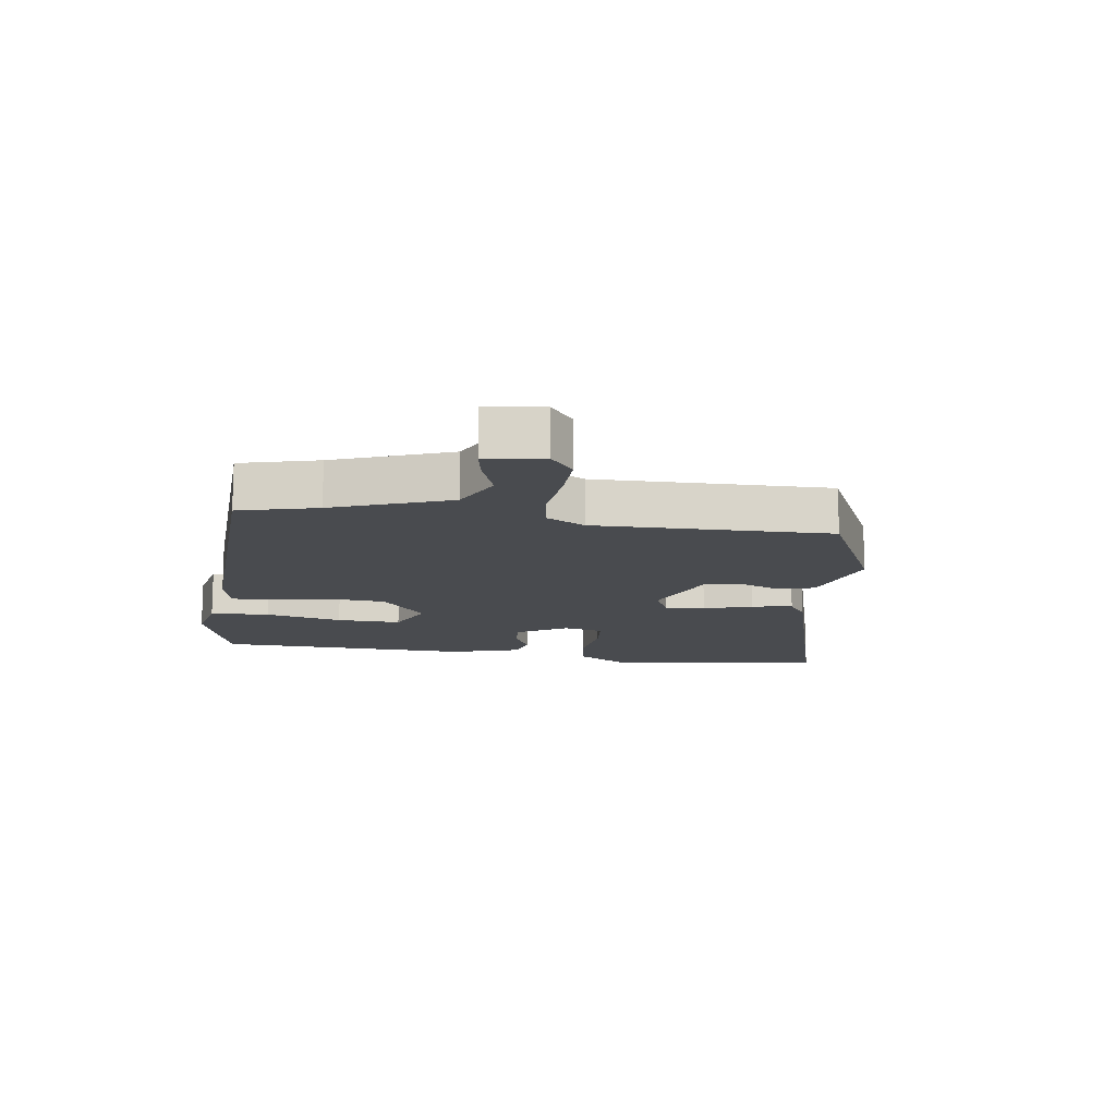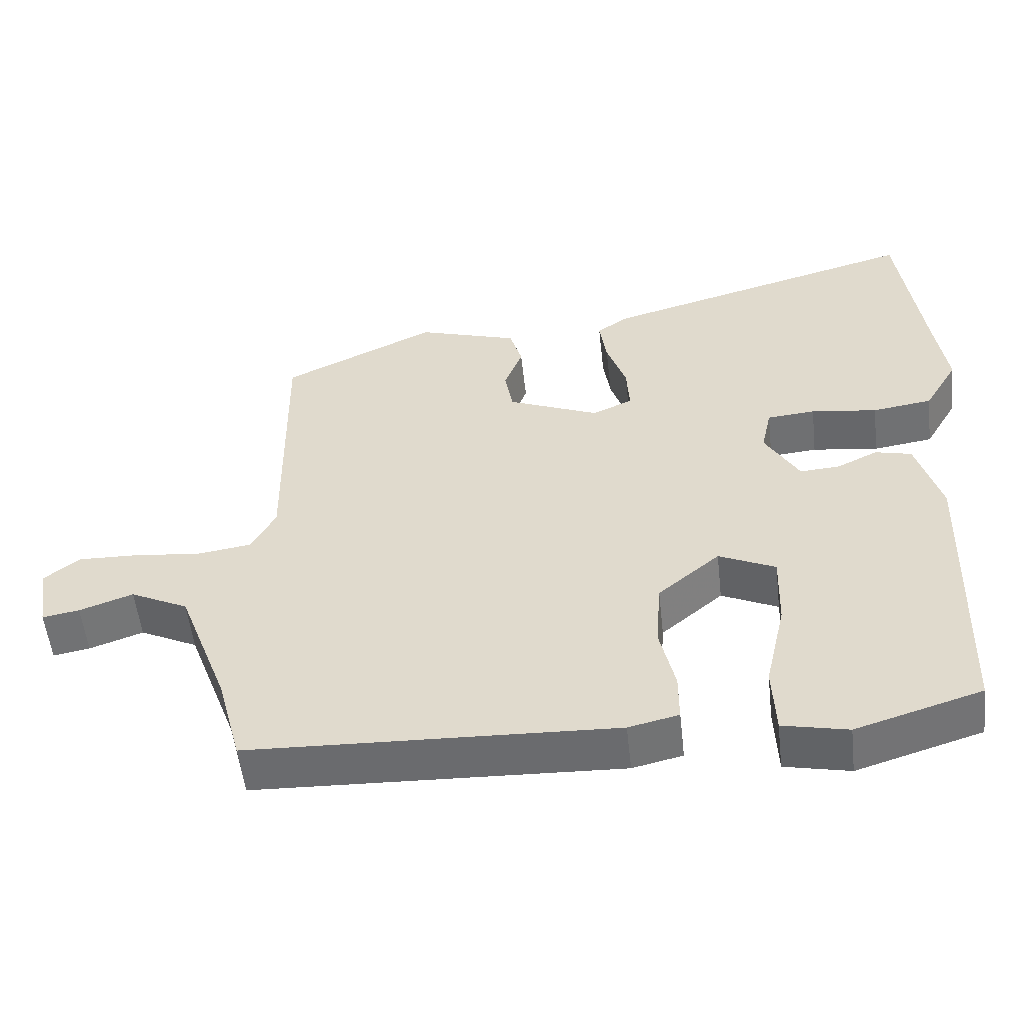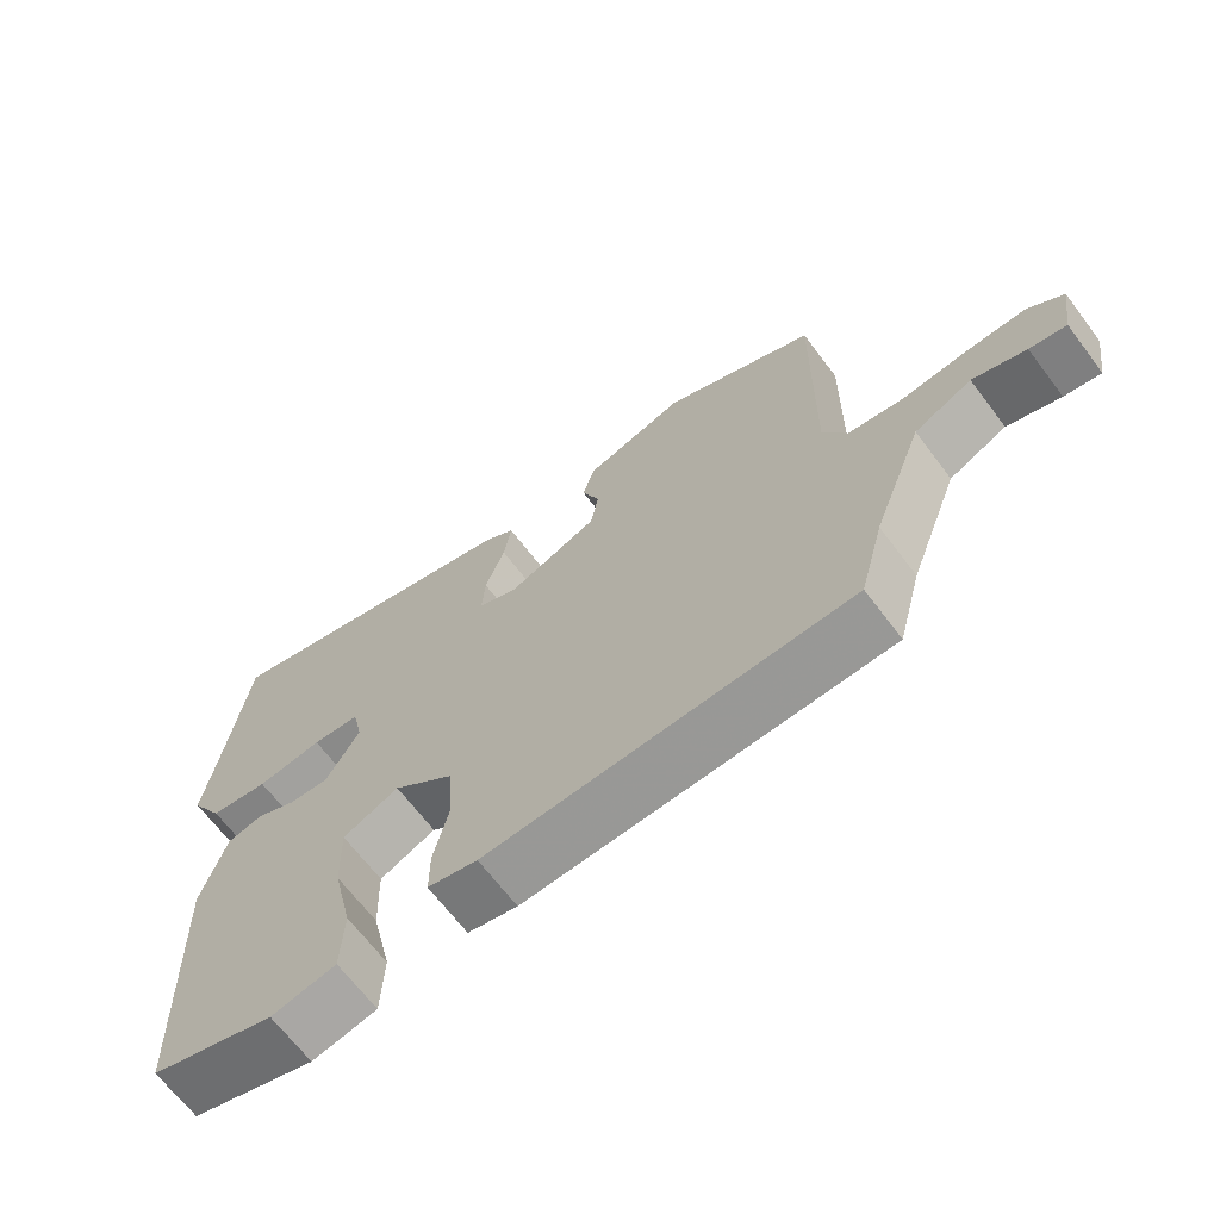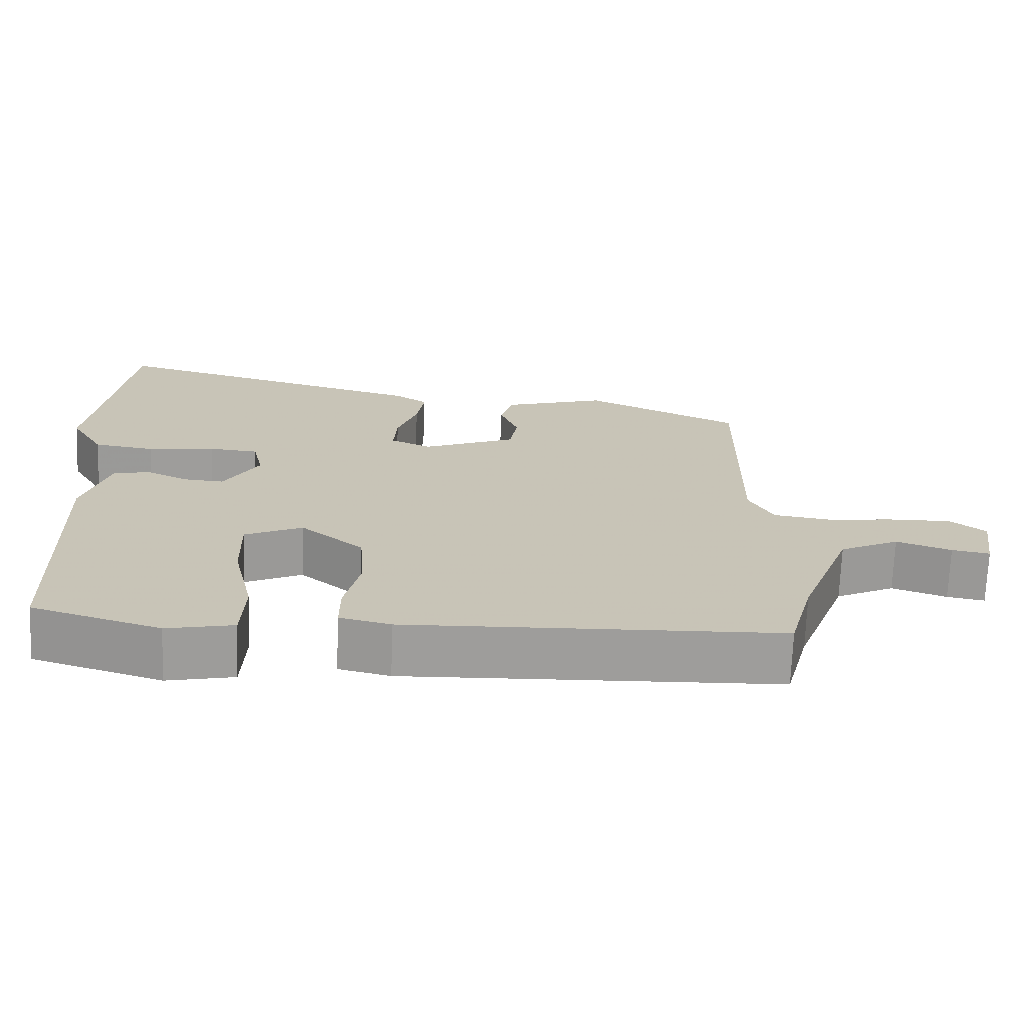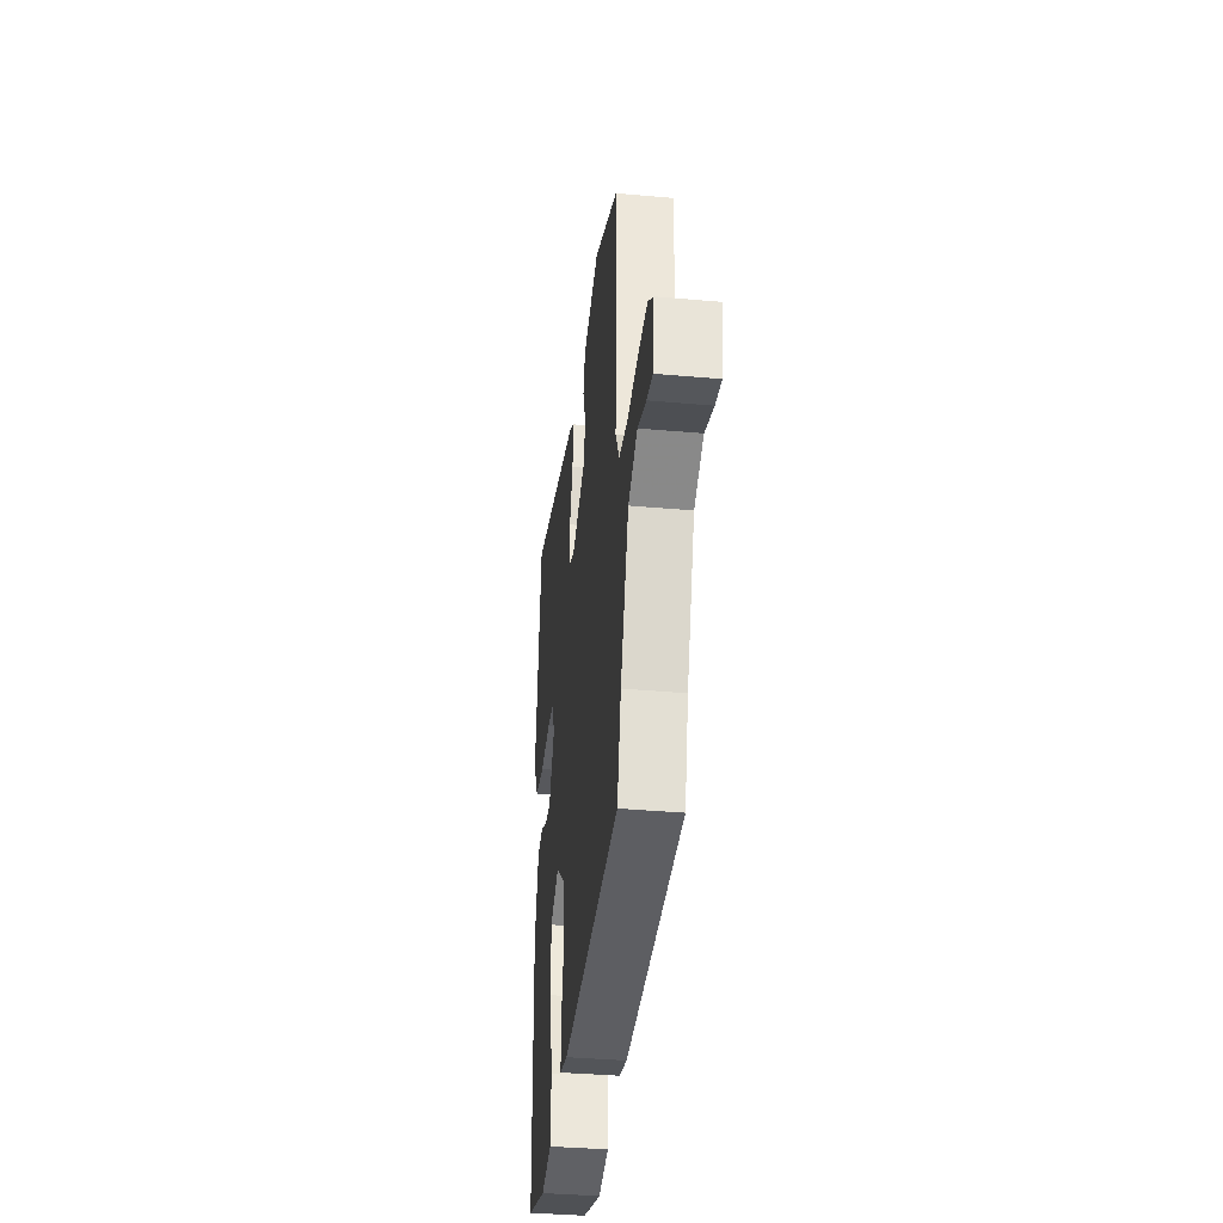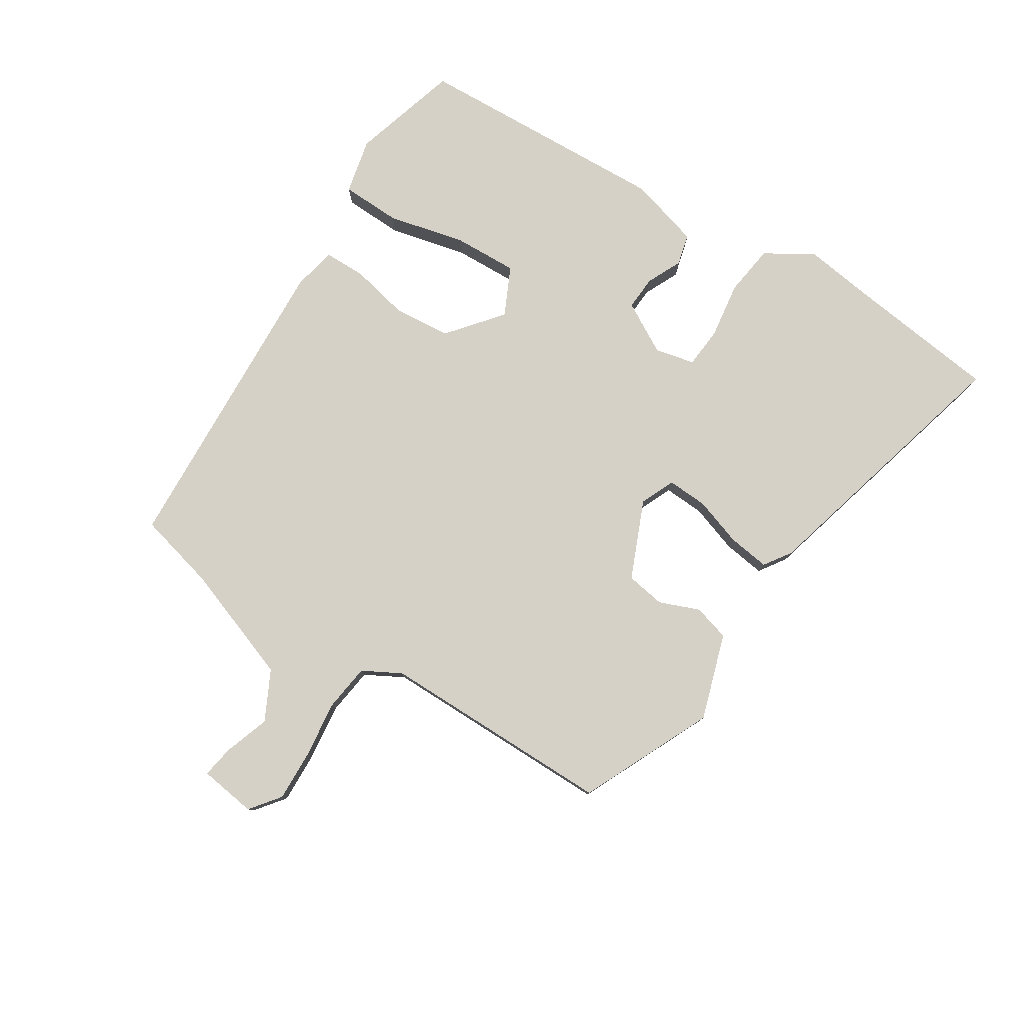
<metadata>
{"format":"obj","ext":"obj","renderer":"f3d","projection":"perspective","resolution":1024,"background":"white","views":[{"elev":-13.8,"azim":-98.2,"up":"+Y"},{"elev":-53.9,"azim":6.3,"up":"+Z"},{"elev":-67.1,"azim":-142.9,"up":"+Z"},{"elev":-70.5,"azim":177.8,"up":"+Z"},{"elev":-36.9,"azim":-96.6,"up":"+Z"},{"elev":79.6,"azim":-58.3,"up":"+Y"}]}
</metadata>
<code>
v 0.486 0.07 0.606
v 0.519 0.07 0.358
v 0.535 0.07 0.249
v 0.489 0.07 0.171
v 0.407 0.07 0.159
v 0.316 0.07 0.171
v 0.25 0.07 0.165
v 0.236 0.07 0.101
v 0.283 0.07 0.02
v 0.338 0.07 0.024
v 0.394 0.07 0.051
v 0.444 0.07 0.039
v 0.478 0.07 -0.076
v 0.464 0.07 -0.489
v 0.291 0.07 -0.542
v 0.201 0.07 -0.523
v 0.197 0.07 -0.427
v 0.225 0.07 -0.303
v 0.228 0.07 -0.199
v 0.15 0.07 -0.163
v 0.065 0.07 -0.234
v 0.058 0.07 -0.328
v 0.079 0.07 -0.42
v 0.079 0.07 -0.487
v 0.01 0.07 -0.503
v -0.494 0.07 -0.485
v -0.527 0.07 -0.359
v -0.597 0.07 -0.172
v -0.677 0.07 -0.133
v -0.751 0.07 -0.159
v -0.802 0.07 -0.168
v -0.816 0.07 -0.076
v -0.768 0.07 -0.038
v -0.685 0.07 -0.04
v -0.593 0.07 -0.05
v -0.517 0.07 -0.039
v -0.484 0.07 0.023
v -0.489 0.07 0.401
v -0.278 0.07 0.501
v -0.139 0.07 0.458
v -0.122 0.07 0.4
v -0.147 0.07 0.335
v -0.136 0.07 0.272
v -0.01 0.07 0.22
v 0.045 0.07 0.245
v 0.041 0.07 0.31
v 0.014 0.07 0.388
v 0.004 0.07 0.455
v 0.047 0.07 0.485
v 0.486 0 0.606
v 0.519 0 0.358
v 0.535 0 0.249
v 0.489 0 0.171
v 0.407 0 0.159
v 0.316 0 0.171
v 0.25 0 0.165
v 0.236 0 0.101
v 0.283 0 0.02
v 0.338 0 0.024
v 0.394 0 0.051
v 0.444 0 0.039
v 0.478 0 -0.076
v 0.464 0 -0.489
v 0.291 0 -0.542
v 0.201 0 -0.523
v 0.197 0 -0.427
v 0.225 0 -0.303
v 0.228 0 -0.199
v 0.15 0 -0.163
v 0.065 0 -0.234
v 0.058 0 -0.328
v 0.079 0 -0.42
v 0.079 0 -0.487
v 0.01 0 -0.503
v -0.494 0 -0.485
v -0.527 0 -0.359
v -0.597 0 -0.172
v -0.677 0 -0.133
v -0.751 0 -0.159
v -0.802 0 -0.168
v -0.816 0 -0.076
v -0.768 0 -0.038
v -0.685 0 -0.04
v -0.593 0 -0.05
v -0.517 0 -0.039
v -0.484 0 0.023
v -0.489 0 0.401
v -0.278 0 0.501
v -0.139 0 0.458
v -0.122 0 0.4
v -0.147 0 0.335
v -0.136 0 0.272
v -0.01 0 0.22
v 0.045 0 0.245
v 0.041 0 0.31
v 0.014 0 0.388
v 0.004 0 0.455
v 0.047 0 0.485
f 49 1 2
f 48 49 2
f 47 48 2
f 46 47 2
f 4 5 6
f 3 4 6
f 2 3 6
f 46 2 6
f 45 46 6
f 44 45 6 7
f 40 41 42
f 39 40 42
f 38 39 42
f 37 38 42
f 36 37 42 43
f 33 34 35
f 32 33 35
f 31 32 35
f 30 31 35
f 29 30 35
f 28 29 35 36
f 36 43 44
f 28 36 44
f 27 28 44
f 25 26 27
f 24 25 27
f 23 24 27
f 22 23 27
f 16 17 18
f 15 16 18
f 14 15 18
f 13 14 18
f 12 13 18
f 11 12 18
f 10 11 18
f 9 10 18 19
f 8 9 19 20
f 8 20 21
f 7 8 21
f 44 7 21
f 21 22 27 44
f 51 50 98
f 51 98 97
f 51 97 96
f 51 96 95
f 55 54 53
f 55 53 52
f 55 52 51
f 55 51 95
f 55 95 94
f 56 55 94 93
f 91 90 89
f 91 89 88
f 91 88 87
f 91 87 86
f 92 91 86 85
f 84 83 82
f 84 82 81
f 84 81 80
f 84 80 79
f 84 79 78
f 85 84 78 77
f 93 92 85
f 93 85 77
f 93 77 76
f 76 75 74
f 76 74 73
f 76 73 72
f 76 72 71
f 67 66 65
f 67 65 64
f 67 64 63
f 67 63 62
f 67 62 61
f 67 61 60
f 67 60 59
f 68 67 59 58
f 69 68 58 57
f 70 69 57
f 70 57 56
f 70 56 93
f 93 76 71 70
f 1 50 51 2
f 2 51 52 3
f 3 52 53 4
f 4 53 54 5
f 5 54 55 6
f 6 55 56 7
f 7 56 57 8
f 8 57 58 9
f 9 58 59 10
f 10 59 60 11
f 11 60 61 12
f 12 61 62 13
f 13 62 63 14
f 14 63 64 15
f 15 64 65 16
f 16 65 66 17
f 17 66 67 18
f 18 67 68 19
f 19 68 69 20
f 20 69 70 21
f 21 70 71 22
f 22 71 72 23
f 23 72 73 24
f 24 73 74 25
f 25 74 75 26
f 26 75 76 27
f 27 76 77 28
f 28 77 78 29
f 29 78 79 30
f 30 79 80 31
f 31 80 81 32
f 32 81 82 33
f 33 82 83 34
f 34 83 84 35
f 35 84 85 36
f 36 85 86 37
f 37 86 87 38
f 38 87 88 39
f 39 88 89 40
f 40 89 90 41
f 41 90 91 42
f 42 91 92 43
f 43 92 93 44
f 44 93 94 45
f 45 94 95 46
f 46 95 96 47
f 47 96 97 48
f 48 97 98 49
f 49 98 50 1

</code>
